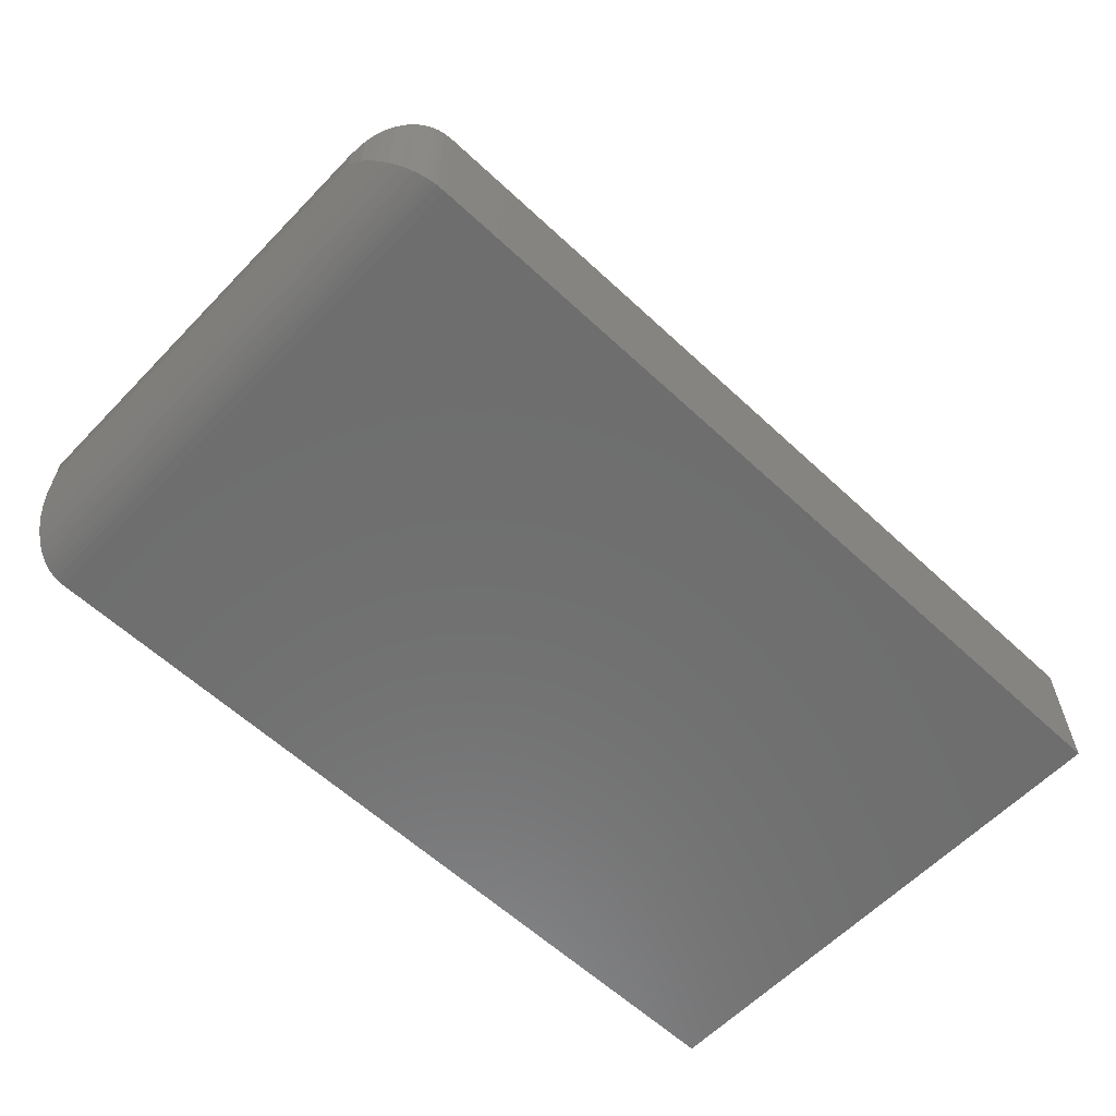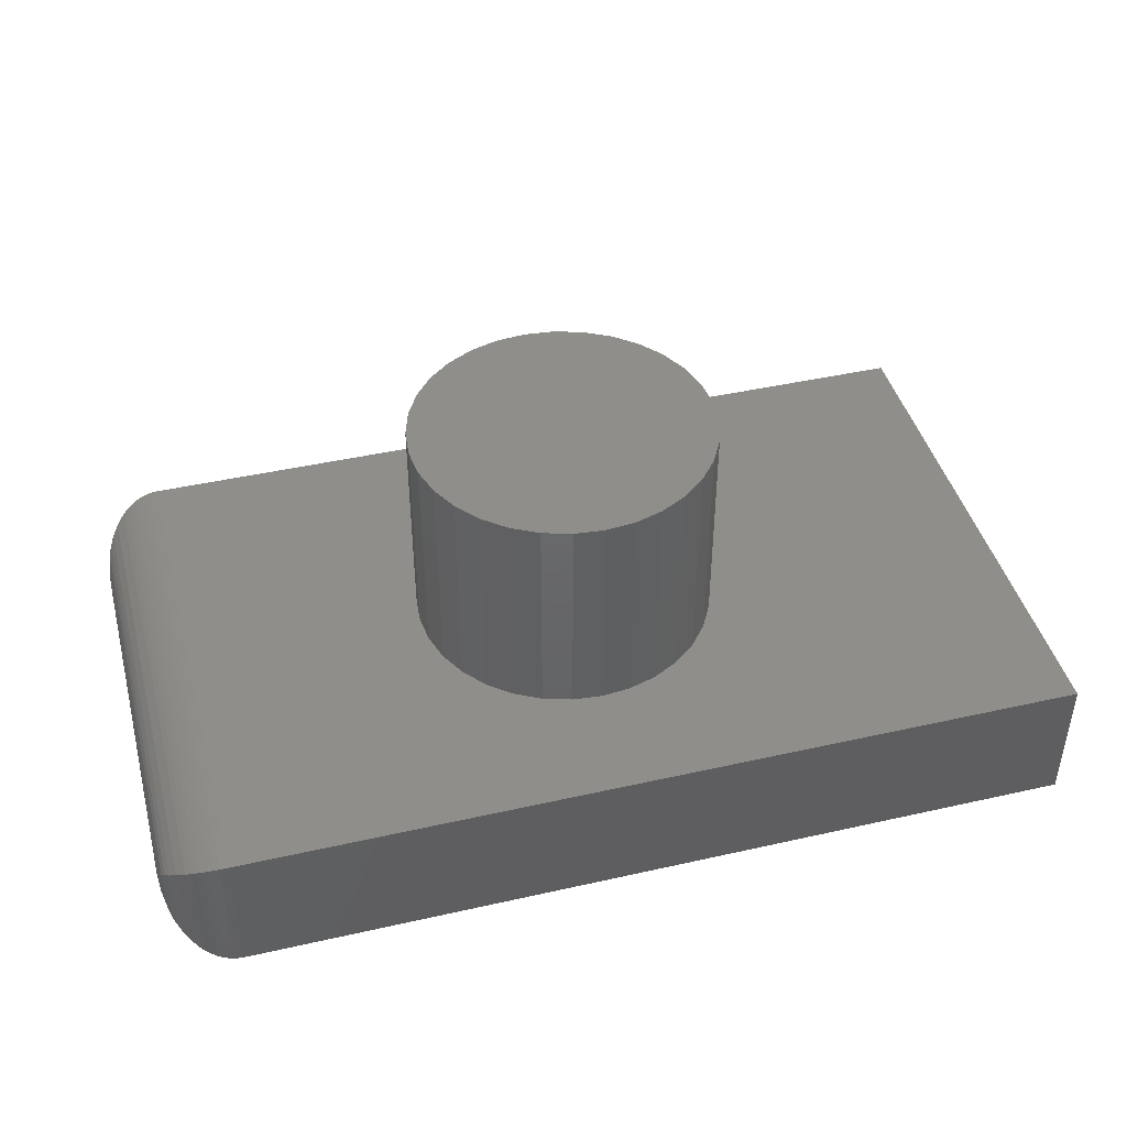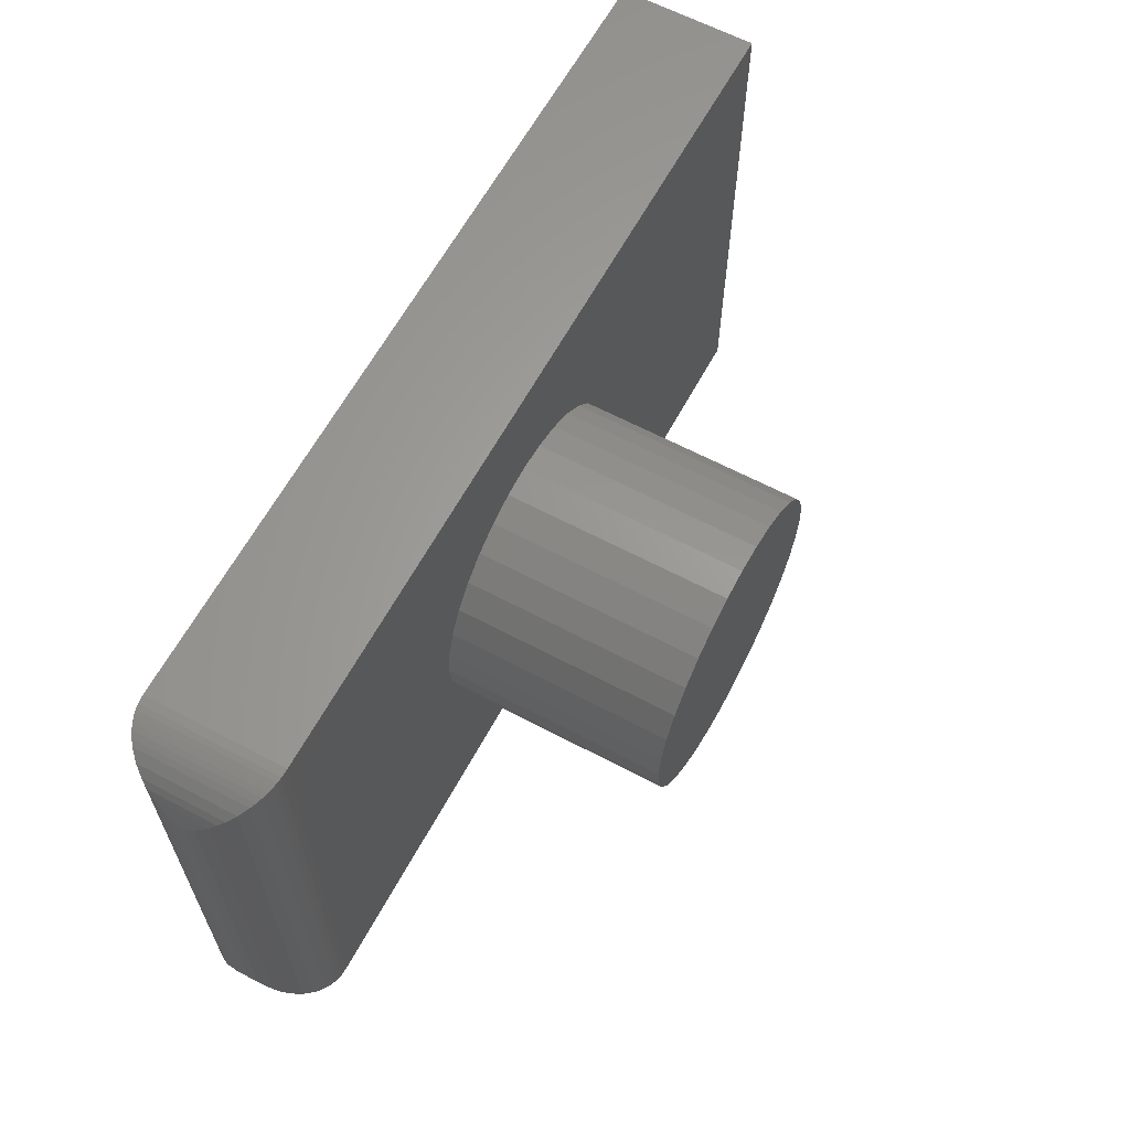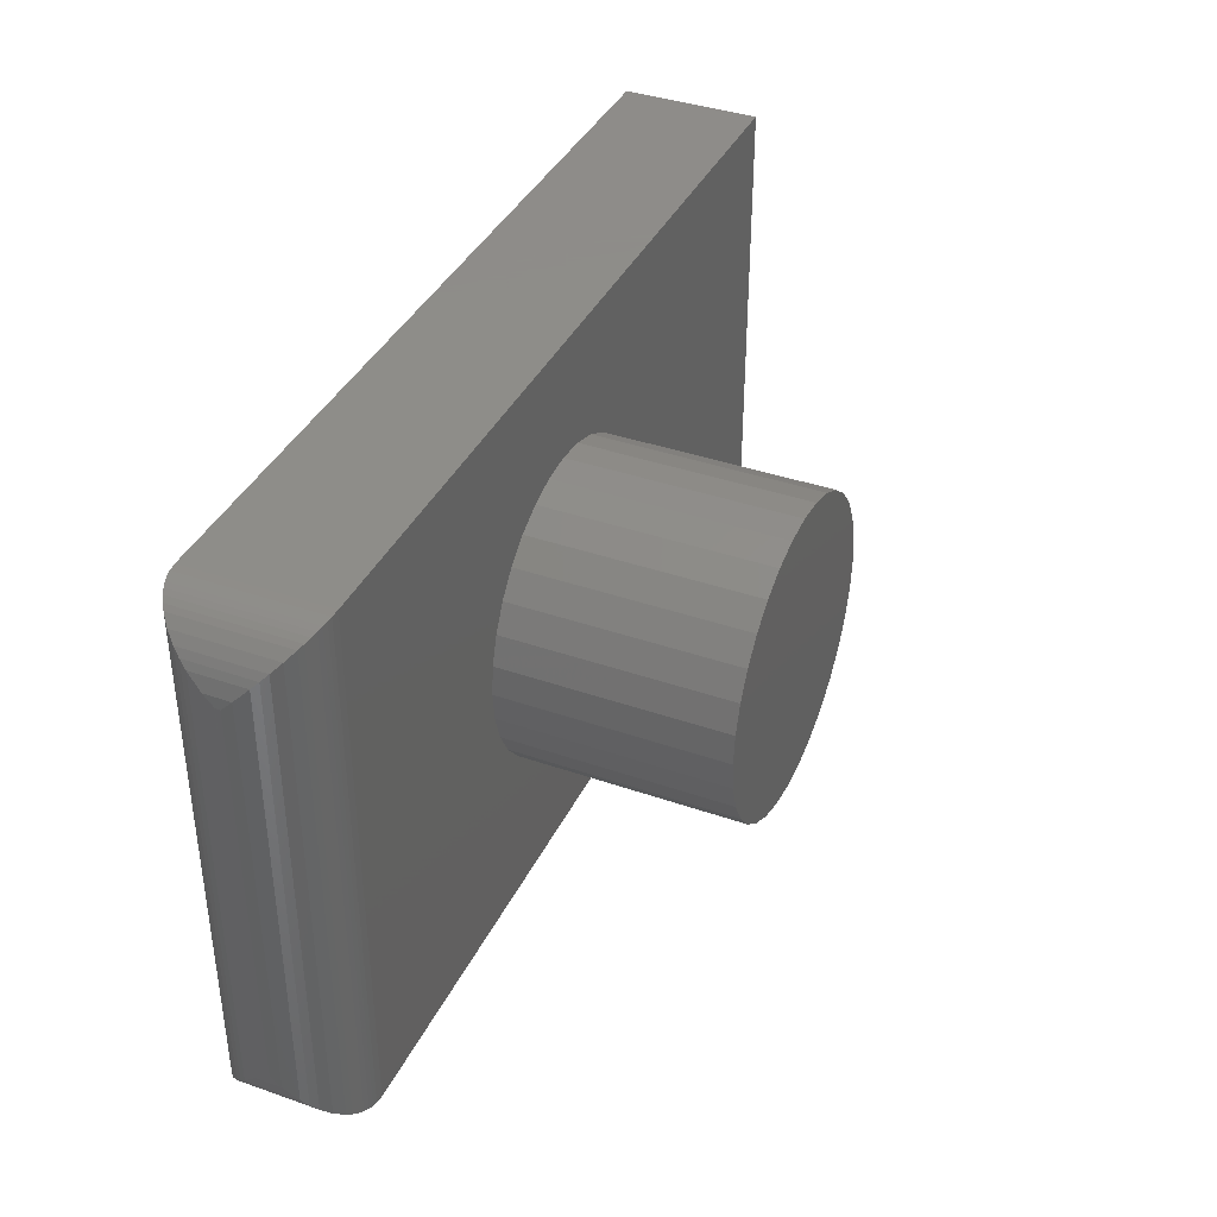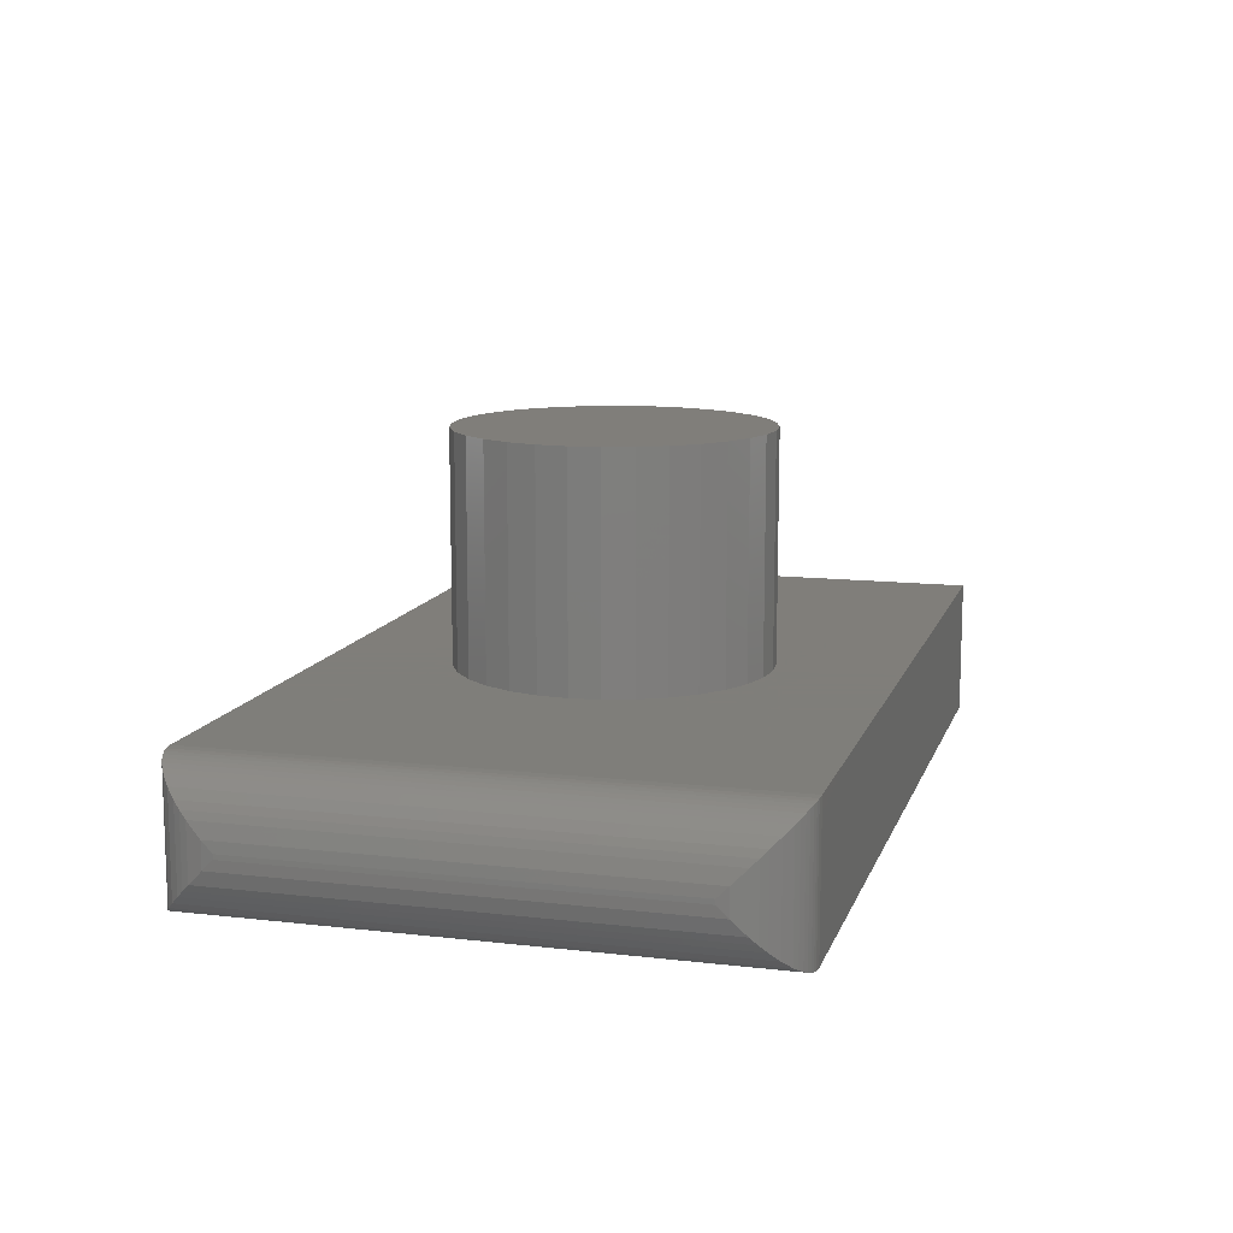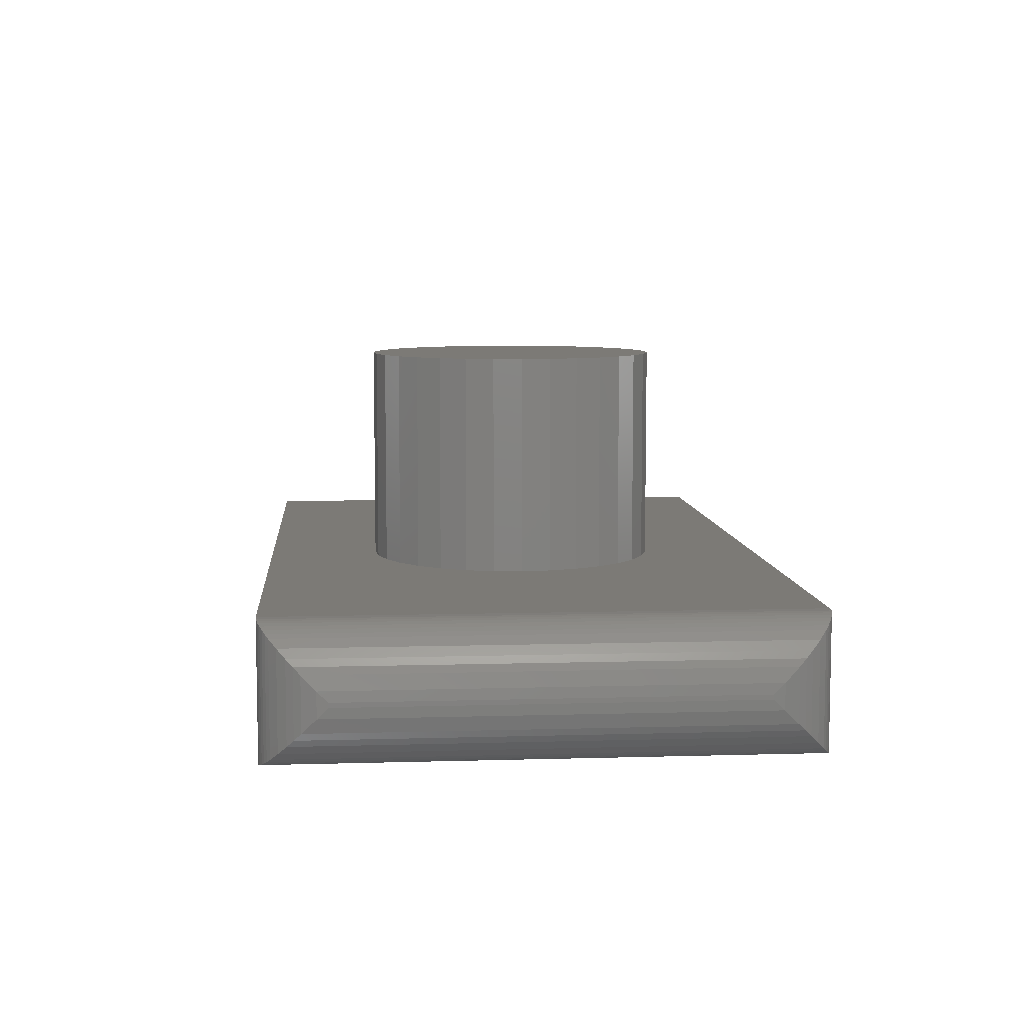
<metadata>
{"format":"stl","ext":"stl","renderer":"f3d","projection":"perspective","resolution":1024,"background":"white","views":[{"elev":-60.2,"azim":-43.6,"up":"+Z"},{"elev":43.6,"azim":-14.9,"up":"+Z"},{"elev":62.7,"azim":-61.7,"up":"+Y"},{"elev":38.5,"azim":-66.3,"up":"+Y"},{"elev":11.9,"azim":-74.5,"up":"+Z"},{"elev":7.6,"azim":-94.7,"up":"+Z"}]}
</metadata>
<code>
# stl→obj: 124 verts, 244 faces
v -0.6406 0.4389 0.2266
v -0.6406 -0.4453 0.2266
v -0.2317 0.09583 0.2266
v -0.2085 0.1391 0.2266
v -0.1774 0.1771 0.2266
v -0.1394 0.2082 0.2266
v -0.09616 0.2313 0.2266
v -0.04918 0.2456 0.2266
v -0.0003289 0.2504 0.2266
v 0.75 0.4389 0.2266
v 0.75 -0.4453 0.2266
v -0.0003289 -0.2504 0.2266
v -0.04918 -0.2456 0.2266
v -0.09616 -0.2313 0.2266
v -0.1394 -0.2082 0.2266
v -0.1774 -0.1771 0.2266
v -0.2085 -0.1391 0.2266
v -0.2317 -0.09583 0.2266
v -0.2459 -0.04885 0.2266
v -0.2507 3.067e-17 0.2266
v -0.2459 0.04885 0.2266
v 0.2079 0.1391 0.2266
v 0.231 0.09583 0.2266
v 0.2453 0.04885 0.2266
v 0.2501 0 0.2266
v 0.2453 -0.04885 0.2266
v 0.231 -0.09583 0.2266
v 0.2079 -0.1391 0.2266
v 0.1767 -0.1771 0.2266
v 0.1388 -0.2082 0.2266
v 0.0955 -0.2313 0.2266
v 0.04852 -0.2456 0.2266
v 0.04852 0.2456 0.2266
v 0.0955 0.2313 0.2266
v 0.1388 0.2082 0.2266
v 0.1767 0.1771 0.2266
v 0.2501 0 0.5938
v 0.2453 -0.04885 0.5938
v 0.231 -0.09583 0.5938
v 0.2079 -0.1391 0.5938
v 0.1767 -0.1771 0.5938
v 0.1388 -0.2082 0.5938
v 0.0955 -0.2313 0.5938
v 0.04852 -0.2456 0.5938
v -0.0003289 -0.2504 0.5938
v -0.04918 -0.2456 0.5938
v -0.09616 -0.2313 0.5938
v -0.1394 -0.2082 0.5938
v -0.1774 -0.1771 0.5938
v -0.2085 -0.1391 0.5938
v -0.2317 -0.09583 0.5938
v -0.2459 -0.04885 0.5938
v -0.2507 3.067e-17 0.5938
v -0.2459 0.04885 0.5938
v -0.2317 0.09583 0.5938
v -0.2085 0.1391 0.5938
v -0.1774 0.1771 0.5938
v -0.1394 0.2082 0.5938
v -0.09616 0.2313 0.5938
v -0.04918 0.2456 0.5938
v -0.0003289 0.2504 0.5938
v 0.04852 0.2456 0.5938
v 0.0955 0.2313 0.5938
v 0.1388 0.2082 0.5938
v 0.1767 0.1771 0.5938
v 0.2079 0.1391 0.5938
v 0.231 0.09583 0.5938
v 0.2453 0.04885 0.5938
v -0.75 0.3295 0.1094
v -0.7486 0.3467 0.1343
v -0.7486 0.3467 0.09223
v -0.75 0.3295 0.1172
v -0.7423 0.3698 0.1575
v -0.7423 0.3698 0.06911
v -0.7051 0.4179 0.02103
v -0.697 0.4232 0.2109
v -0.697 0.4232 0.01565
v -0.6882 0.428 0.2157
v -0.6882 0.428 0.01089
v -0.6798 0.4316 0.2193
v -0.6798 0.4316 0.007259
v -0.6709 0.4346 0.2223
v -0.6709 0.4346 0.004269
v -0.6628 0.4366 0.2243
v -0.6628 0.4366 0.002268
v -0.6545 0.438 0.2257
v -0.7371 0.381 0.05785
v -0.7371 0.381 0.1687
v -0.7304 0.3919 0.04695
v -0.7304 0.3919 0.1796
v -0.7192 0.4056 0.03327
v -0.7192 0.4056 0.1933
v -0.7051 0.4179 0.2055
v -0.6406 0.4389 0
v -0.6545 0.438 0.0008794
v -0.75 -0.3359 0.1172
v -0.75 -0.3359 0.1094
v -0.7486 -0.3531 0.09223
v -0.7486 -0.3531 0.1343
v -0.6545 -0.4444 0.0008794
v -0.6628 -0.443 0.2243
v -0.6628 -0.443 0.002268
v -0.6709 -0.441 0.2223
v -0.6709 -0.441 0.004269
v -0.6798 -0.4381 0.2193
v -0.6798 -0.4381 0.007259
v -0.6882 -0.4344 0.2157
v -0.6882 -0.4344 0.01089
v -0.697 -0.4297 0.2109
v -0.697 -0.4297 0.01565
v -0.7051 -0.4243 0.2055
v -0.7051 -0.4243 0.02103
v -0.7423 -0.3762 0.06911
v -0.6406 -0.4453 0
v -0.6545 -0.4444 0.2257
v -0.7192 -0.412 0.03327
v -0.7192 -0.412 0.1933
v -0.7304 -0.3984 0.04695
v -0.7304 -0.3984 0.1796
v -0.7371 -0.3875 0.05785
v -0.7371 -0.3875 0.1687
v -0.7423 -0.3762 0.1575
v 0.75 -0.4453 0
v 0.75 0.4389 0
f 1 2 3
f 1 3 4
f 1 4 5
f 1 5 6
f 1 6 7
f 1 7 8
f 1 8 9
f 1 9 10
f 2 11 12
f 2 12 13
f 2 13 14
f 2 14 15
f 2 15 16
f 2 16 17
f 2 17 18
f 2 18 19
f 2 19 20
f 2 20 21
f 2 21 3
f 11 22 23
f 11 23 24
f 11 24 25
f 11 25 26
f 11 26 27
f 11 27 28
f 11 28 29
f 11 29 30
f 11 30 31
f 11 31 32
f 11 32 12
f 10 9 33
f 10 33 34
f 10 34 35
f 10 35 36
f 10 36 22
f 10 22 11
f 25 37 26
f 26 37 38
f 26 38 27
f 27 38 39
f 27 39 28
f 28 39 40
f 28 40 29
f 29 40 41
f 29 41 30
f 30 41 42
f 30 42 31
f 31 42 43
f 31 43 32
f 32 43 44
f 32 44 12
f 12 44 45
f 12 45 13
f 13 45 46
f 13 46 14
f 14 46 47
f 14 47 15
f 15 47 48
f 15 48 16
f 16 48 49
f 16 49 17
f 17 49 50
f 17 50 18
f 18 50 51
f 18 51 19
f 19 51 52
f 19 52 20
f 20 52 53
f 20 53 21
f 21 53 54
f 21 54 3
f 3 54 55
f 3 55 4
f 4 55 56
f 4 56 5
f 5 56 57
f 5 57 6
f 6 57 58
f 6 58 7
f 7 58 59
f 7 59 8
f 8 59 60
f 8 60 9
f 9 60 61
f 9 61 33
f 33 61 62
f 33 62 34
f 34 62 63
f 34 63 35
f 35 63 64
f 35 64 36
f 36 64 65
f 36 65 22
f 22 65 66
f 22 66 23
f 23 66 67
f 23 67 24
f 24 67 68
f 24 68 25
f 25 68 37
f 60 62 61
f 62 60 59
f 62 59 63
f 43 46 44
f 44 46 45
f 63 59 64
f 64 59 58
f 64 58 65
f 65 58 57
f 65 57 66
f 66 57 56
f 66 56 67
f 67 56 55
f 67 55 68
f 68 55 54
f 68 54 37
f 37 54 53
f 37 53 38
f 38 53 52
f 38 52 39
f 39 52 51
f 39 51 40
f 40 51 50
f 40 50 41
f 41 50 49
f 41 49 42
f 42 49 48
f 42 48 43
f 43 48 47
f 43 47 46
f 69 70 71
f 69 72 70
f 71 70 73
f 71 73 74
f 75 76 77
f 77 76 78
f 77 78 79
f 79 78 80
f 79 80 81
f 81 80 82
f 81 82 83
f 83 82 84
f 83 84 85
f 85 84 86
f 74 73 87
f 87 73 88
f 87 88 89
f 89 88 90
f 89 90 91
f 91 90 92
f 91 92 75
f 75 92 93
f 75 93 76
f 1 94 86
f 86 94 95
f 86 95 85
f 72 69 96
f 96 69 97
f 96 98 99
f 96 97 98
f 100 101 102
f 102 101 103
f 102 103 104
f 104 103 105
f 104 105 106
f 106 105 107
f 106 107 108
f 108 107 109
f 108 109 110
f 110 109 111
f 110 111 112
f 113 99 98
f 114 2 100
f 100 2 115
f 100 115 101
f 112 111 116
f 116 111 117
f 116 117 118
f 118 117 119
f 118 119 120
f 120 119 121
f 120 121 113
f 113 121 122
f 113 122 99
f 114 94 123
f 123 94 124
f 10 124 1
f 1 124 94
f 2 114 11
f 11 114 123
f 95 102 85
f 85 102 104
f 85 104 83
f 83 104 106
f 83 106 81
f 81 106 108
f 81 108 79
f 79 108 110
f 79 110 77
f 77 110 112
f 77 112 75
f 94 114 95
f 95 114 100
f 95 100 102
f 75 112 91
f 91 112 116
f 91 116 89
f 89 116 118
f 89 118 87
f 87 118 120
f 87 120 74
f 74 120 113
f 74 113 98
f 97 69 98
f 98 69 71
f 98 71 74
f 70 122 73
f 93 109 76
f 76 109 107
f 76 107 78
f 78 107 105
f 78 105 80
f 80 105 103
f 80 103 82
f 82 103 101
f 82 101 84
f 84 101 115
f 72 96 70
f 70 96 99
f 70 99 122
f 73 122 88
f 88 122 121
f 88 121 90
f 90 121 119
f 90 119 92
f 92 119 117
f 92 117 93
f 93 117 111
f 93 111 109
f 2 1 115
f 115 1 86
f 115 86 84
f 11 123 10
f 10 123 124

</code>
